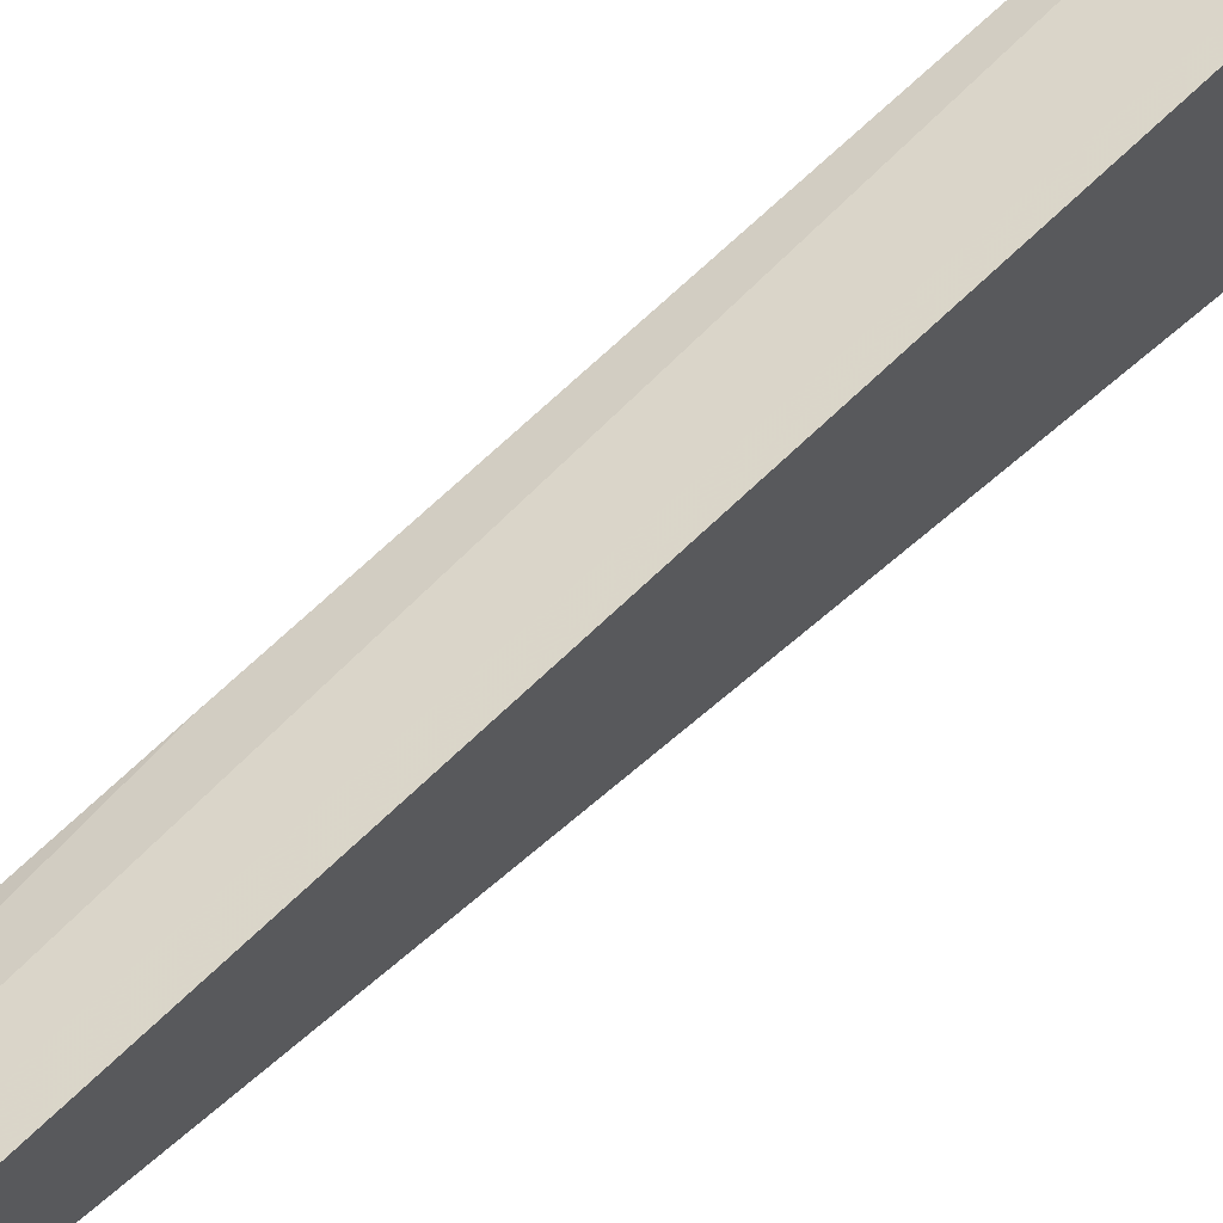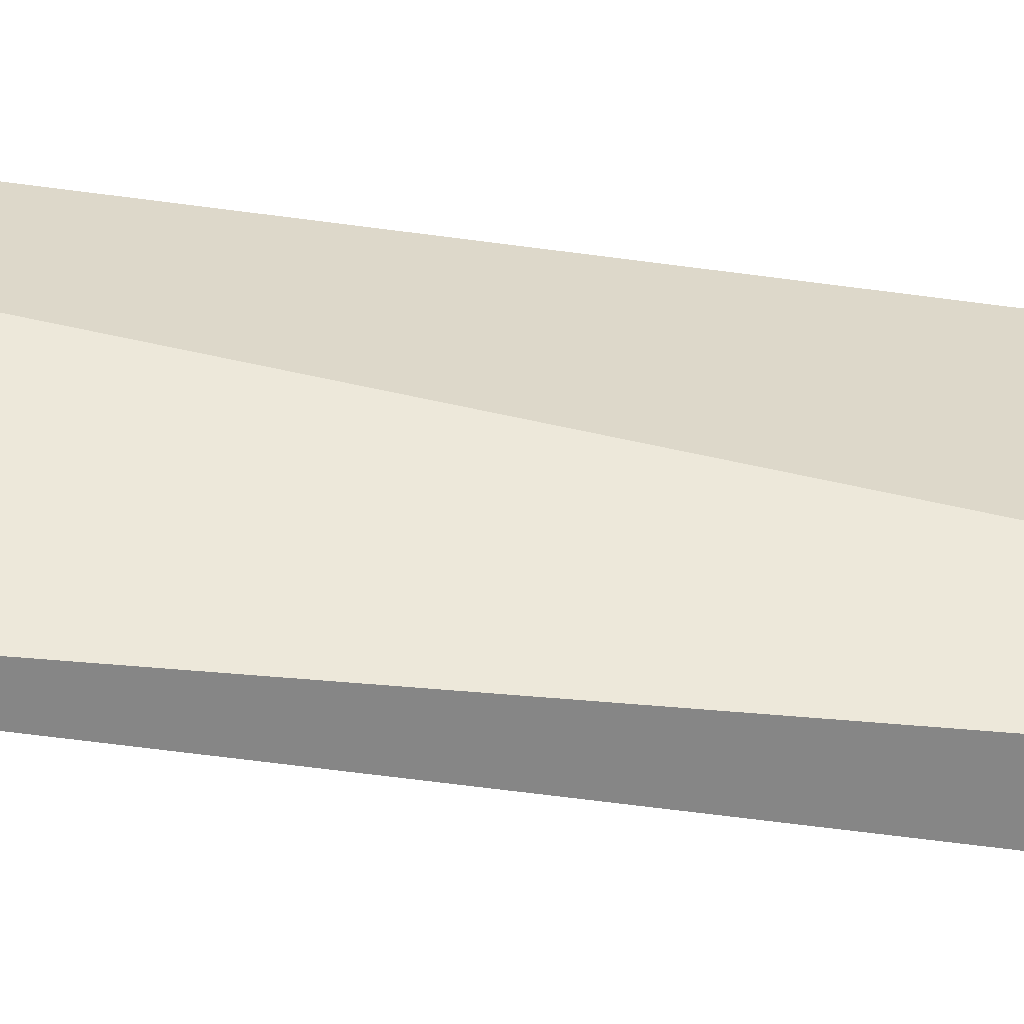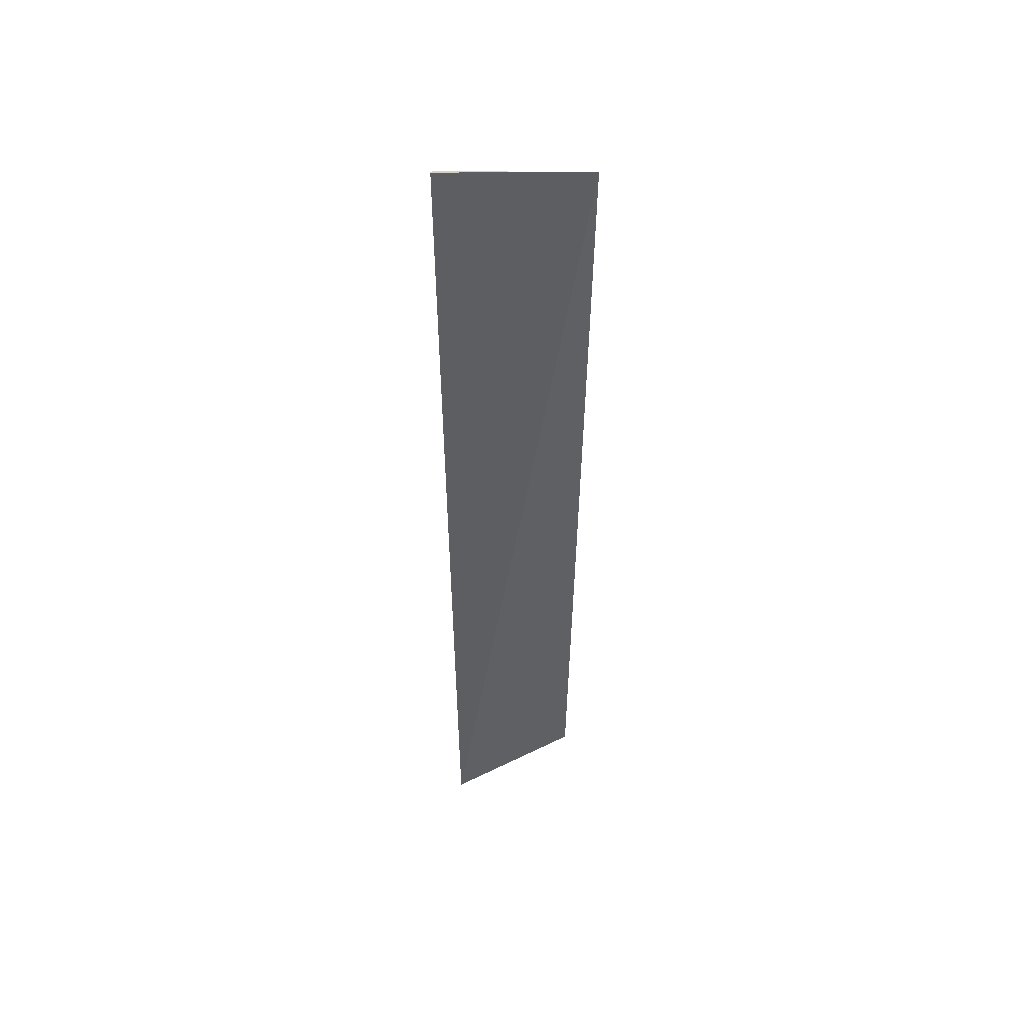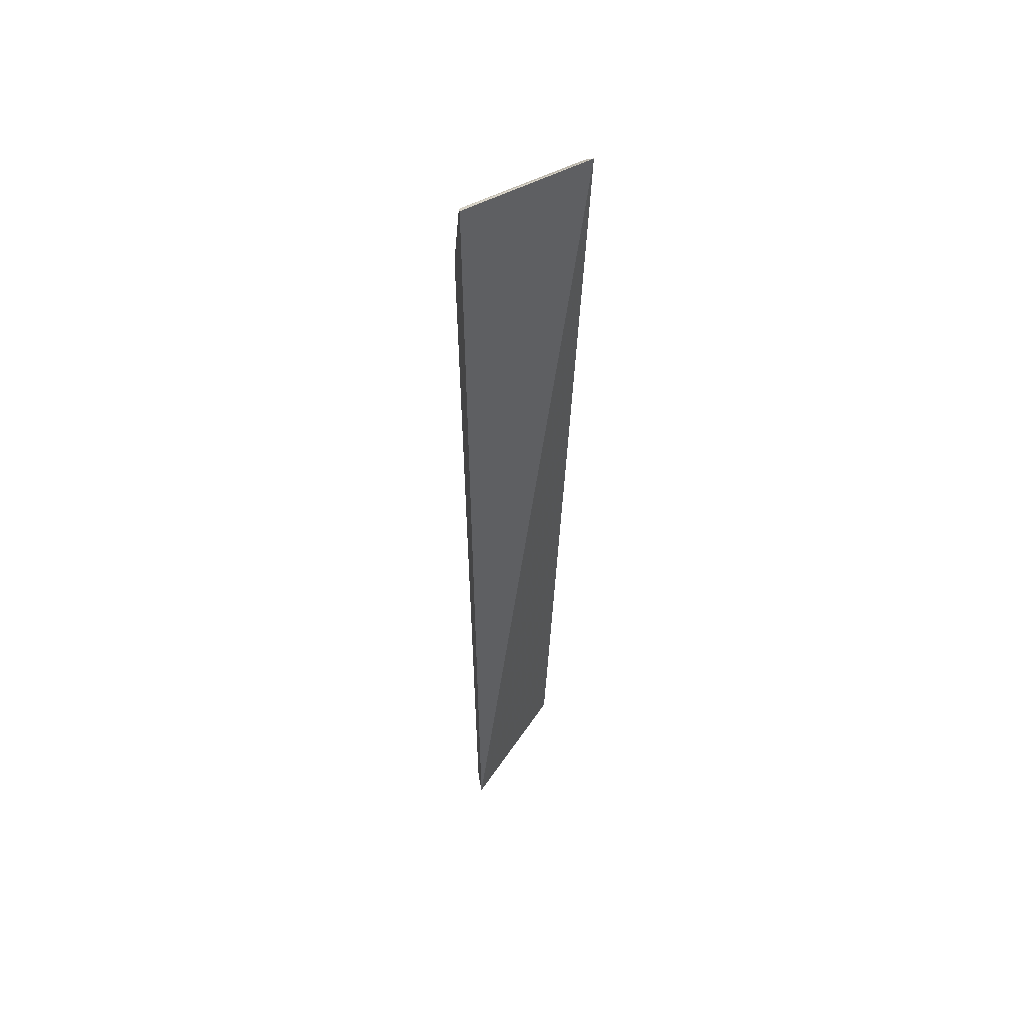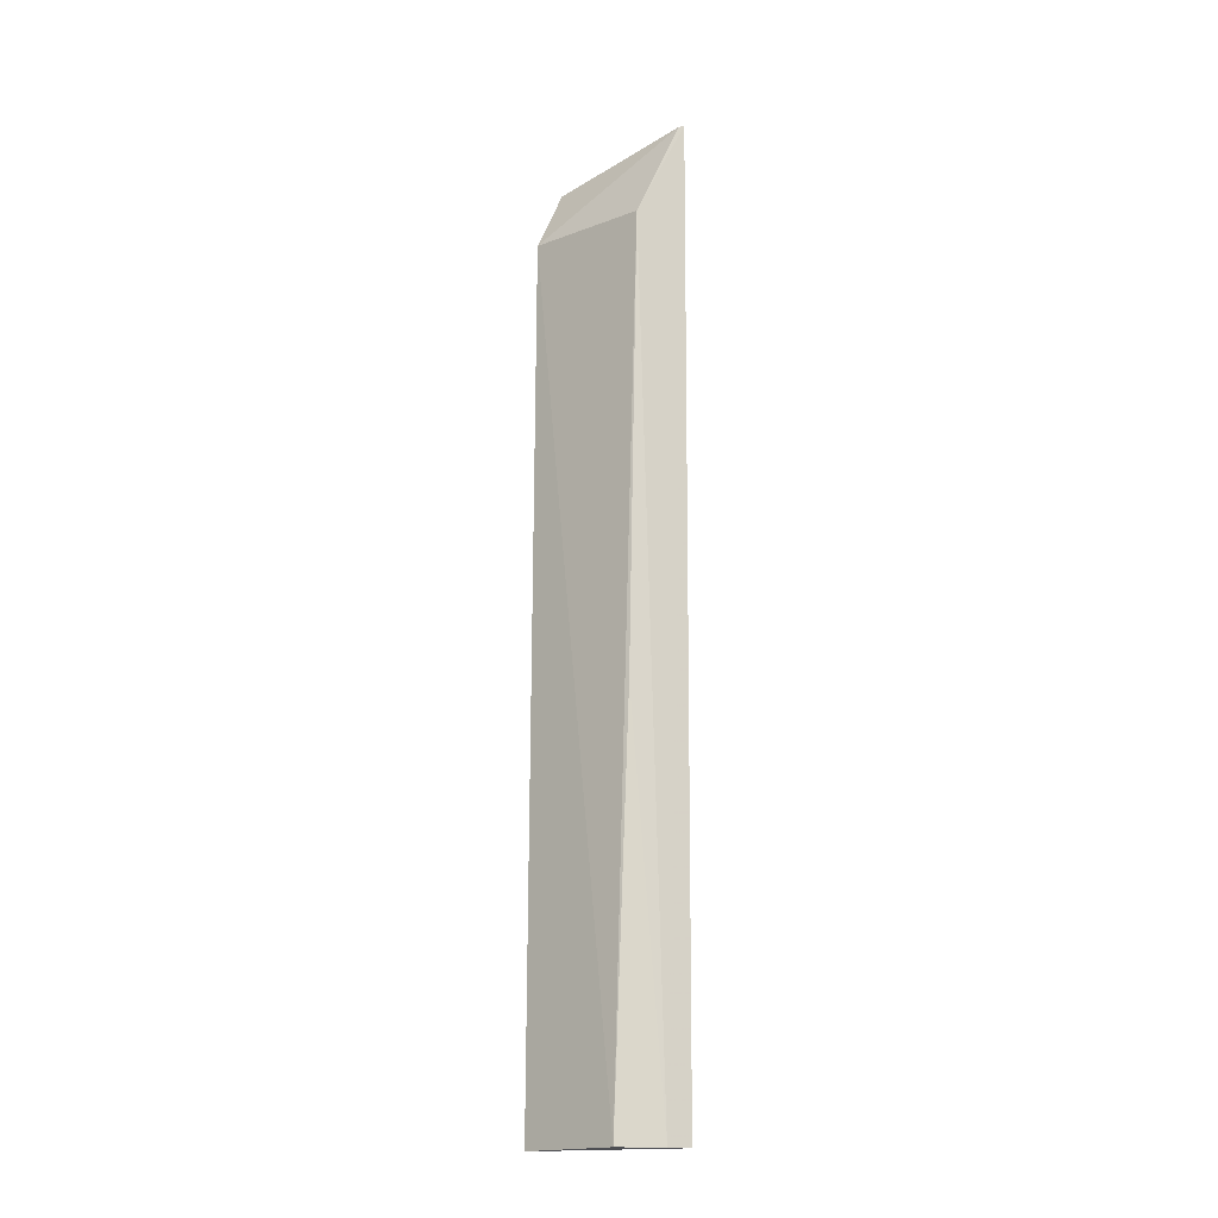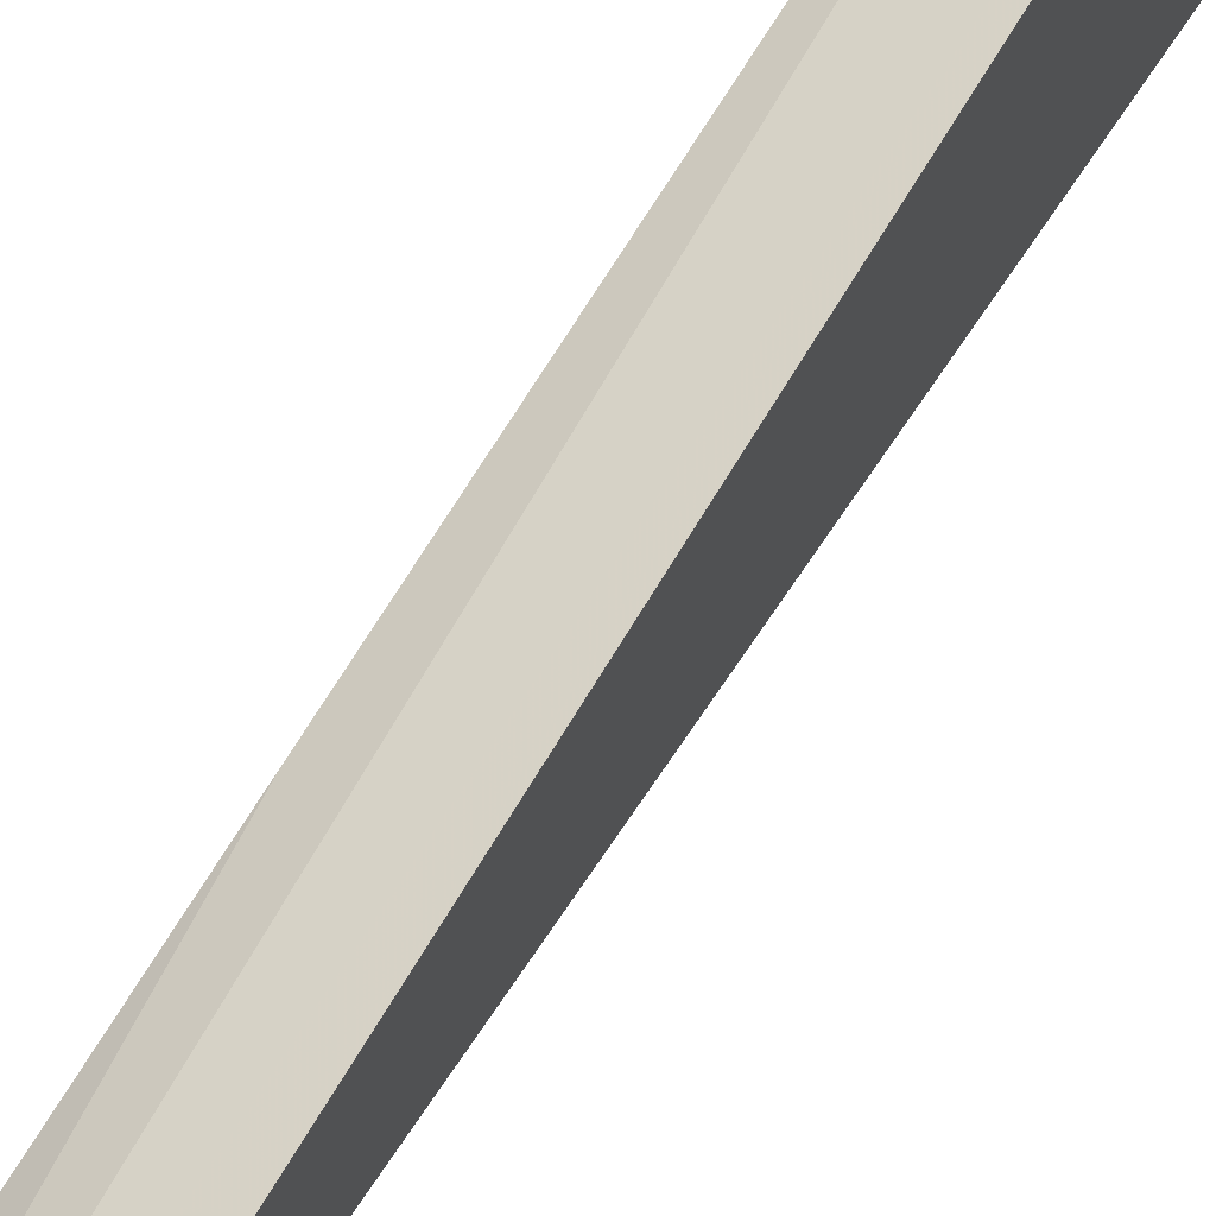
<metadata>
{"format":"obj","ext":"obj","renderer":"f3d","projection":"perspective","resolution":1024,"background":"white","views":[{"elev":63.4,"azim":-134.9,"up":"+Y"},{"elev":-60.3,"azim":-98.1,"up":"+Y"},{"elev":47.8,"azim":-98.7,"up":"+Z"},{"elev":50.2,"azim":-127.6,"up":"+Z"},{"elev":-17.0,"azim":132.6,"up":"+Z"},{"elev":59.5,"azim":-150.9,"up":"+Y"}]}
</metadata>
<code>
v 0.04871 0.025 0.07106
v 0.05121 0.01696 0.06606
v 0.05147 0.02254 0.02018
v 0.04864 0.02469 0.02016
v 0.04882 0.01702 0.07009
v 0.05102 0.02376 0.06576
v 0.04947 0.01702 0.06961
v 0.05148 0.01704 0.02014
v 0.0497 0.02414 0.02016
v 0.04898 0.02485 0.07093
v 0.0512 0.02332 0.0414
f 5 1 4
f 6 2 3
f 7 5 2
f 8 3 2
f 8 2 5
f 8 5 4
f 9 4 1
f 9 1 6
f 9 8 4
f 9 3 8
f 10 6 1
f 10 2 6
f 10 7 2
f 10 1 5
f 10 5 7
f 11 9 6
f 11 6 3
f 11 3 9

</code>
